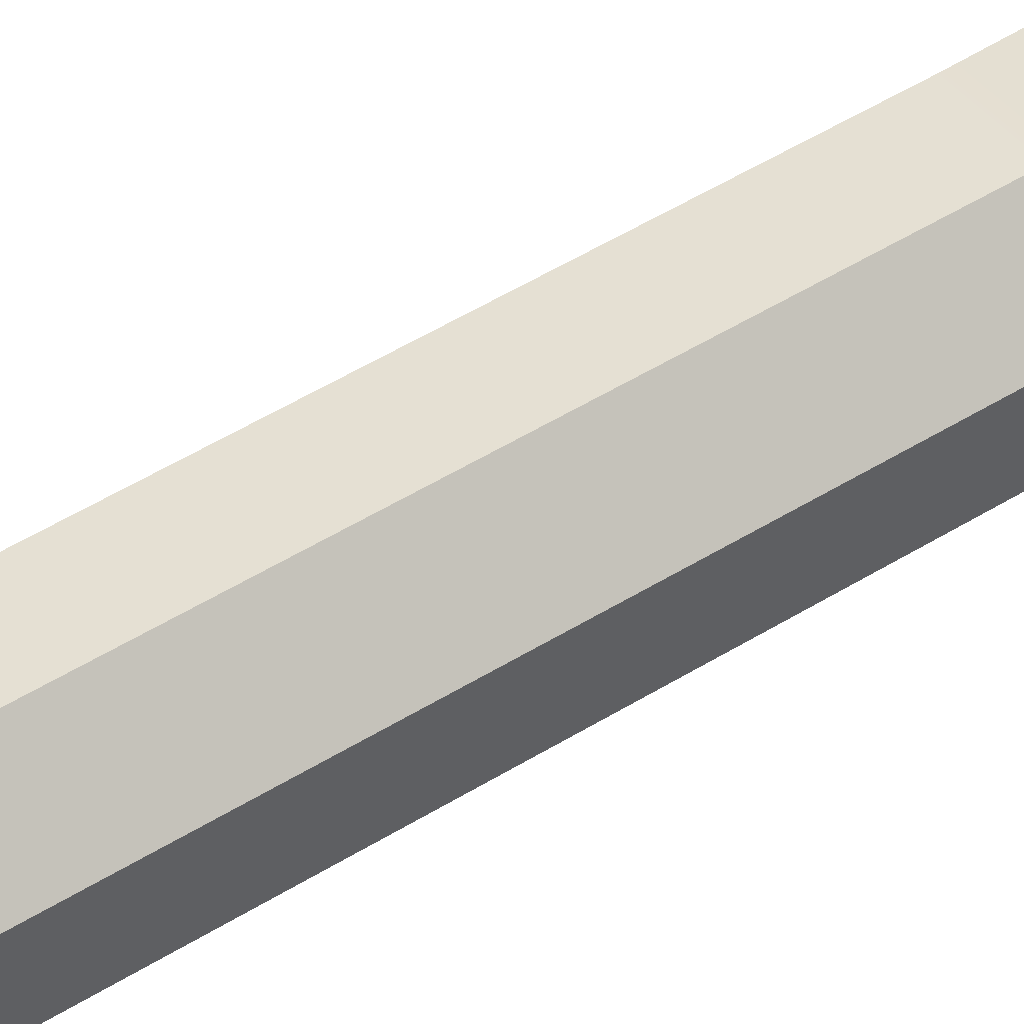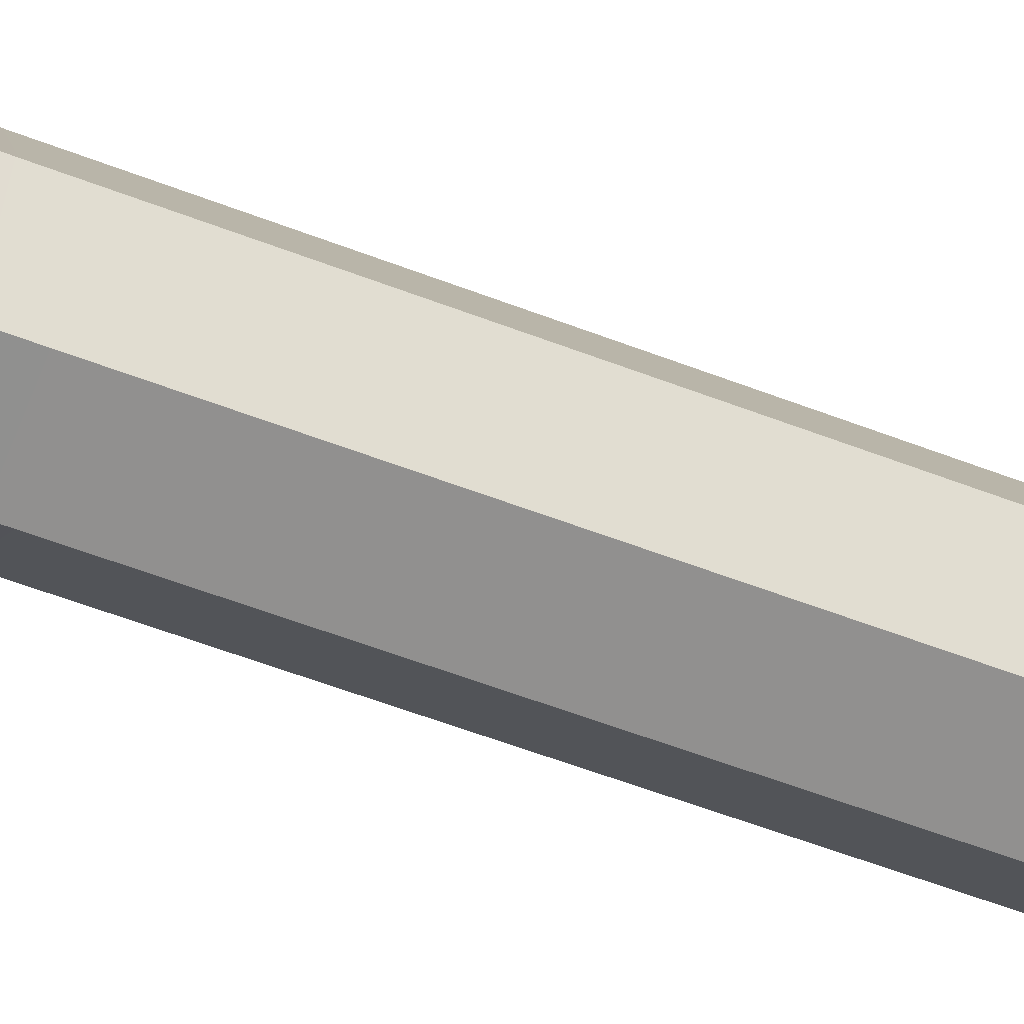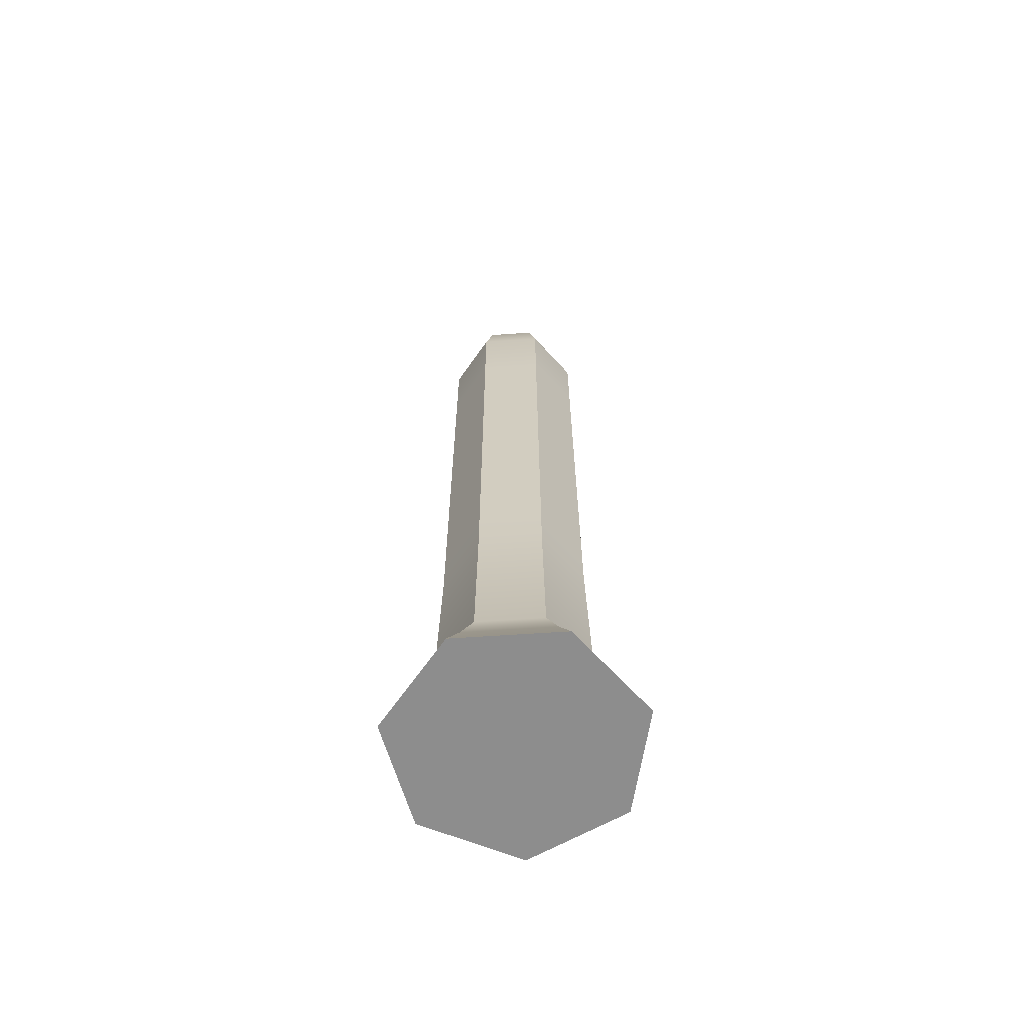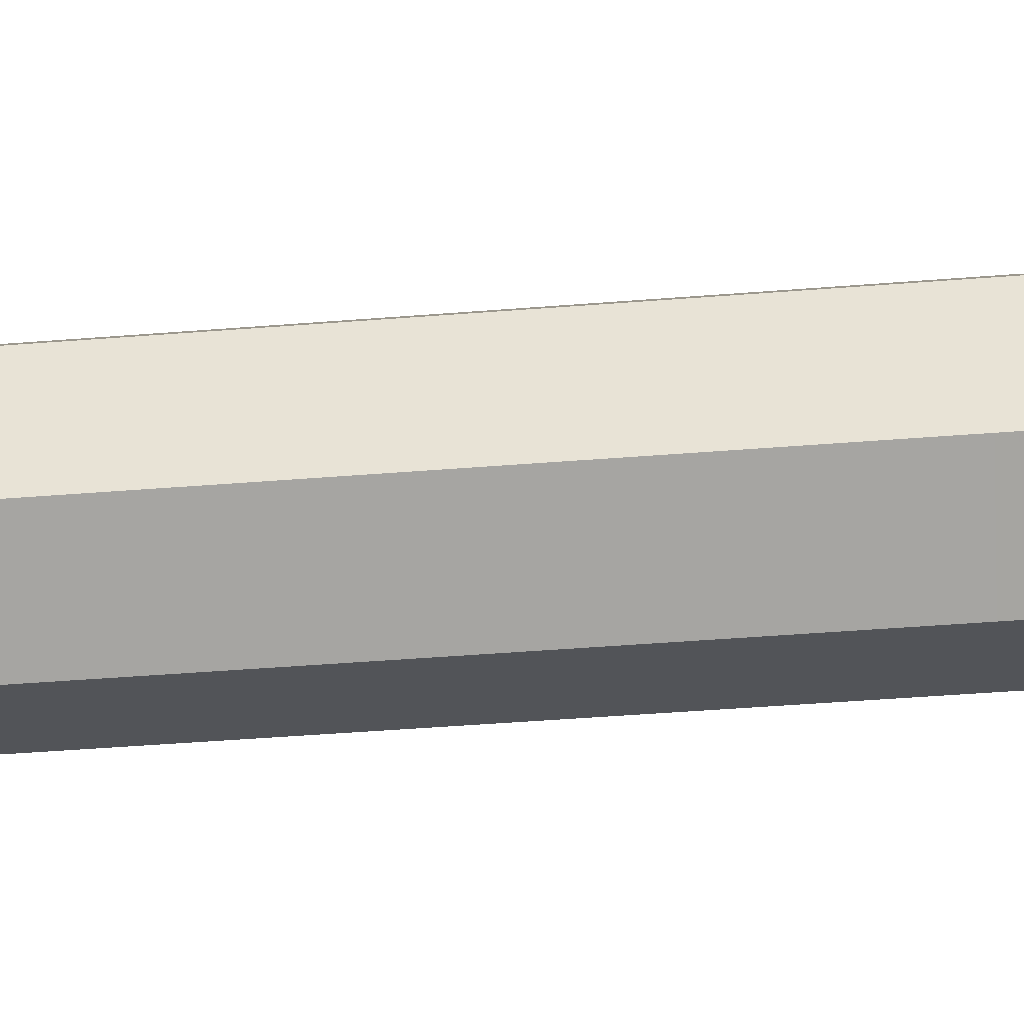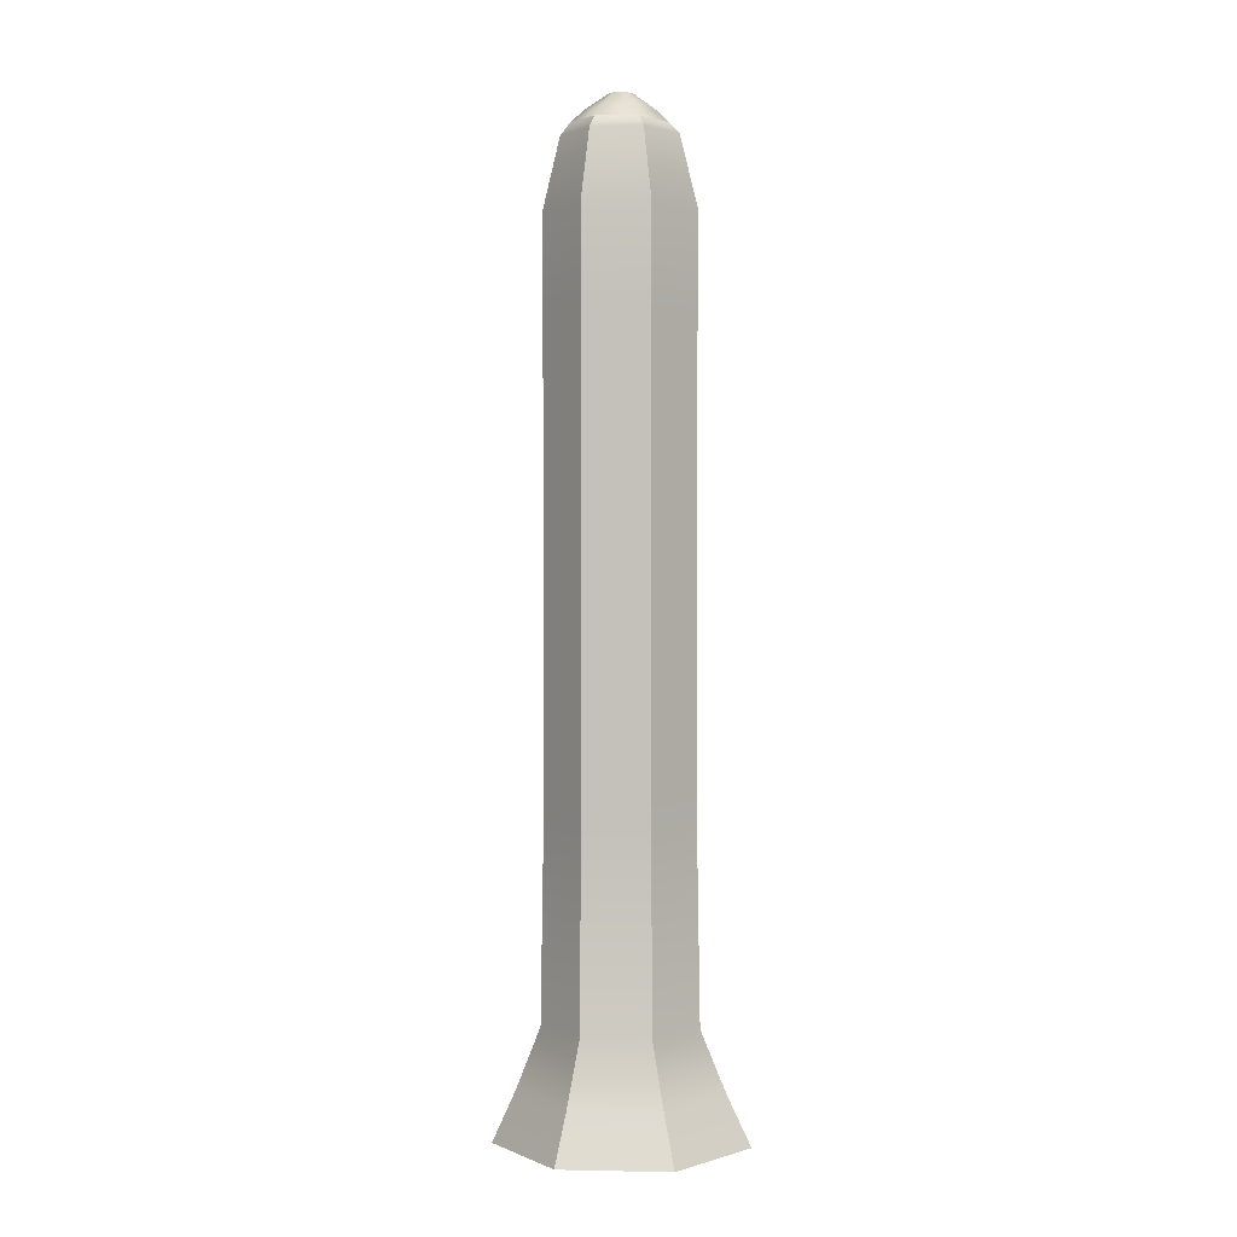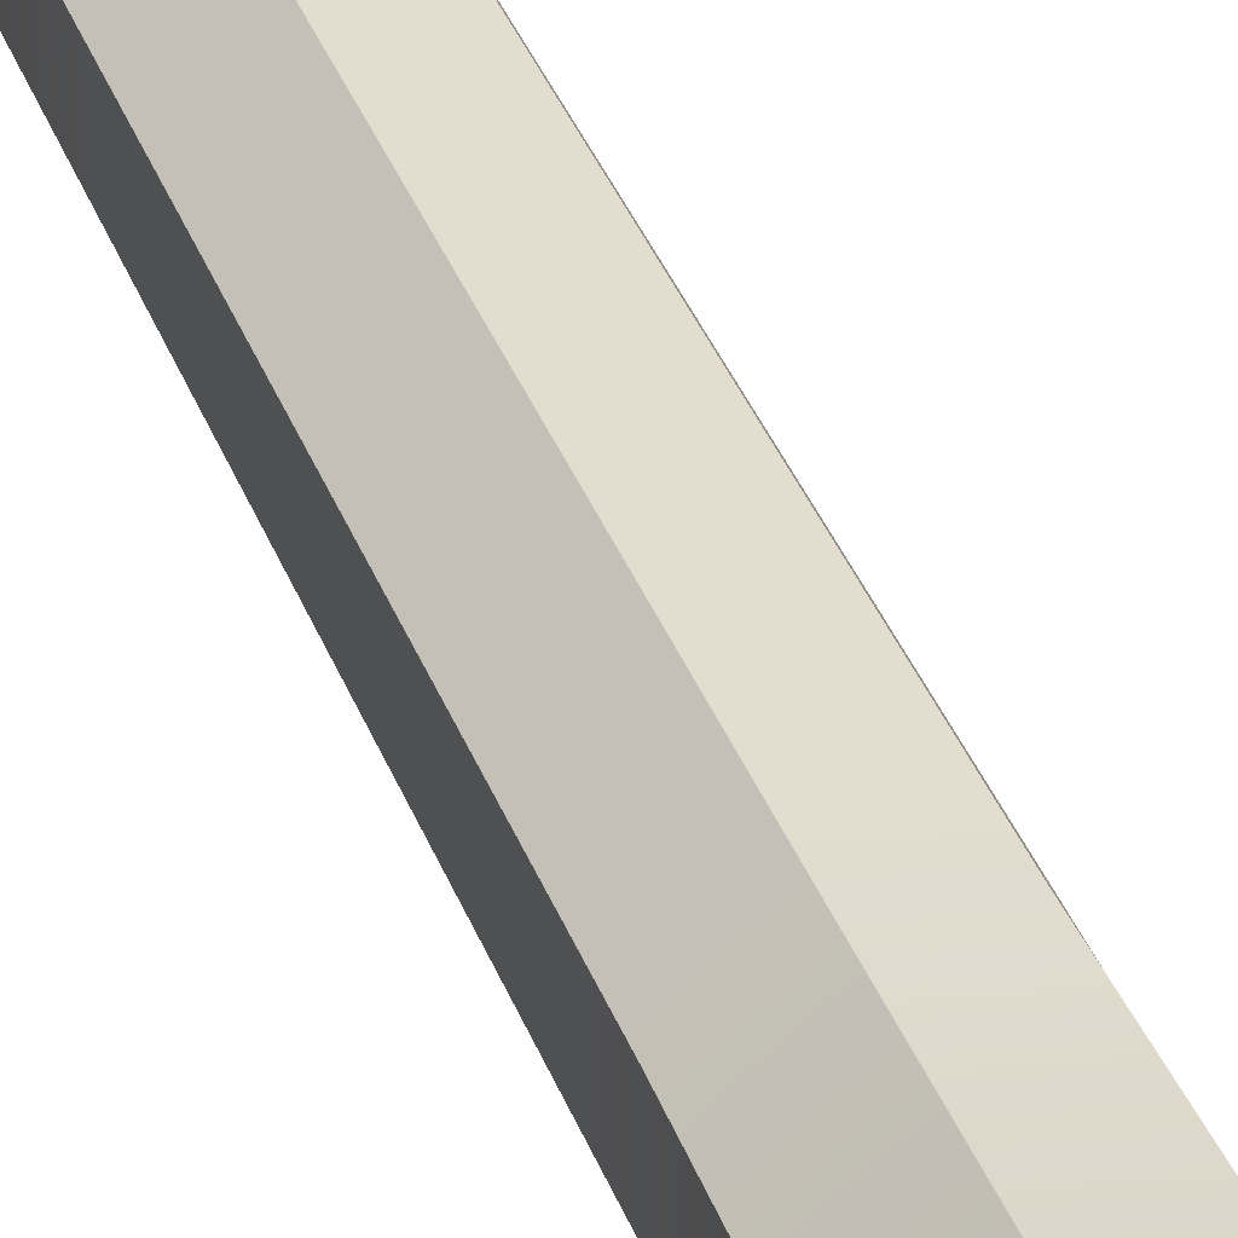
<metadata>
{"format":"obj","ext":"obj","renderer":"f3d","projection":"perspective","resolution":1024,"background":"white","views":[{"elev":53.9,"azim":-123.0,"up":"+Z"},{"elev":-53.5,"azim":67.2,"up":"+Z"},{"elev":-64.6,"azim":-137.6,"up":"+Y"},{"elev":-35.9,"azim":-83.6,"up":"+Z"},{"elev":1.4,"azim":-137.2,"up":"+Y"},{"elev":39.9,"azim":-20.4,"up":"+Z"}]}
</metadata>
<code>
g default
v 0.1531 0.1227 -1.412
v -0.08001 0.1227 -1.466
v -0.2669 0.1227 -1.317
v -0.2669 0.1227 -1.077
v -0.08001 0.1227 -0.9284
v 0.1531 0.1227 -0.9816
v 0.2568 0.1227 -1.197
v 0.3249 0.1227 -1.628
v -0.1413 0.1227 -1.734
v -0.5152 0.1227 -1.436
v -0.5152 0.1227 -0.9579
v -0.1413 0.1227 -0.6598
v 0.3249 0.1227 -0.7662
v 0.5324 0.1227 -1.197
v 0.4967 0.1227 -1.843
v -0.2026 0.1227 -2.003
v -0.7634 0.1227 -1.556
v -0.7634 0.1227 -0.8384
v -0.2026 0.1227 -0.3911
v 0.4967 0.1227 -0.5507
v 0.8079 0.1227 -1.197
v 0.6685 0.1227 -2.059
v -0.2639 0.1227 -2.271
v -1.012 0.1227 -1.675
v -1.012 0.1227 -0.7188
v -0.2639 0.1227 -0.1225
v 0.6685 0.1227 -0.3353
v 1.083 0.1227 -1.197
v 1.016 0.1227 -2.514
v -0.4086 0.1227 -2.839
v -1.551 0.1227 -1.928
v -1.551 0.1227 -0.4663
v -0.4086 0.1227 0.4449
v 1.016 0.1227 0.1197
v 1.65 0.1227 -1.197
v 0.8403 0.7615 -2.274
v -0.3253 0.7615 -2.54
v -1.26 0.7615 -1.795
v -1.26 0.7615 -0.5993
v -0.3253 0.7615 0.1461
v 0.8403 0.7615 -0.1199
v 1.359 0.7615 -1.197
v 0.6235 3.986 -1.979
v -0.2225 3.986 -2.172
v -0.901 3.986 -1.631
v -0.901 3.986 -0.7631
v -0.2225 3.986 -0.2221
v 0.6235 3.986 -0.4152
v 1 3.986 -1.197
v 0.6235 4.567 -1.979
v -0.2225 4.567 -2.172
v -0.901 4.521 -1.631
v -0.901 4.521 -0.7631
v -0.2225 4.521 -0.2221
v 0.6235 4.521 -0.4152
v 1 4.521 -1.197
v 0.6235 8.394 -1.979
v -0.2225 8.394 -2.172
v -0.901 8.394 -1.631
v -0.901 8.394 -0.7631
v -0.2225 8.394 -0.2221
v 0.6235 8.394 -0.4152
v 1 8.394 -1.197
v 0.6235 9.863 -1.979
v -0.2225 9.863 -2.172
v -0.901 9.863 -1.631
v -0.901 9.863 -0.7631
v -0.2225 9.863 -0.2221
v 0.6235 9.863 -0.4152
v 1 9.863 -1.197
v 0.6235 10.61 -1.979
v -0.2225 10.61 -2.172
v -0.901 10.61 -1.631
v -0.901 10.61 -0.7631
v -0.2225 10.61 -0.2221
v 0.6235 10.61 -0.4152
v 1 10.61 -1.197
v 0.6235 11.91 -1.979
v -0.2225 11.91 -2.172
v -0.901 11.91 -1.631
v -0.901 11.91 -0.7631
v -0.2225 11.91 -0.2221
v 0.6235 11.91 -0.4152
v 1 11.91 -1.197
v 0.4937 12.84 -1.802
v -0.161 12.85 -1.952
v -0.6861 12.85 -1.533
v -0.6861 12.85 -0.8612
v -0.161 12.85 -0.4425
v 0.4937 12.84 -0.5919
v 0.7851 12.84 -1.197
v 0.4153 13.02 -1.692
v -0.1215 13.01 -1.82
v -0.5596 13 -1.476
v -0.5596 13 -0.9176
v -0.1215 13.01 -0.5741
v 0.4153 13.02 -0.7024
v 0.6507 13.03 -1.197
v 0.2989 13.19 -1.548
v -0.08028 13.19 -1.633
v -0.383 13.19 -1.391
v -0.383 13.19 -1.003
v -0.08028 13.19 -0.7607
v 0.2989 13.19 -0.8463
v 0.4682 13.19 -1.197
v 0.1143 13.39 -1.326
v -0.0249 13.39 -1.357
v -0.1365 13.39 -1.268
v -0.1365 13.39 -1.126
v -0.0249 13.39 -1.037
v 0.1143 13.39 -1.068
v 0.1763 13.39 -1.197
v -0.0187 0.1227 -1.197
v 0.003748 13.39 -1.197
v -0.2333 1.575 -2.211
v 0.6462 1.575 -2.01
v 1.038 1.575 -1.197
v 0.6462 1.575 -0.3842
v -0.2333 1.575 -0.1834
v -0.9387 1.575 -0.7459
v -0.9387 1.575 -1.648
g Center_of_Tree
f 1 2 9 8
f 2 3 10 9
f 3 4 11 10
f 4 5 12 11
f 5 6 13 12
f 6 7 14 13
f 7 1 8 14
f 8 9 16 15
f 9 10 17 16
f 10 11 18 17
f 11 12 19 18
f 12 13 20 19
f 13 14 21 20
f 14 8 15 21
f 15 16 23 22
f 16 17 24 23
f 17 18 25 24
f 18 19 26 25
f 19 20 27 26
f 20 21 28 27
f 21 15 22 28
f 22 23 30 29
f 23 24 31 30
f 24 25 32 31
f 25 26 33 32
f 26 27 34 33
f 27 28 35 34
f 28 22 29 35
f 29 30 37 36
f 30 31 38 37
f 31 32 39 38
f 32 33 40 39
f 33 34 41 40
f 34 35 42 41
f 35 29 36 42
f 36 37 115 116
f 37 38 121 115
f 38 39 120 121
f 39 40 119 120
f 40 41 118 119
f 41 42 117 118
f 42 36 116 117
f 43 44 51 50
f 44 45 52 51
f 45 46 53 52
f 46 47 54 53
f 47 48 55 54
f 48 49 56 55
f 49 43 50 56
f 50 51 58 57
f 52 59 58 51
f 53 60 59 52
f 54 61 60 53
f 55 62 61 54
f 56 63 62 55
f 50 57 63 56
f 57 58 65 64
f 58 59 66 65
f 59 60 67 66
f 60 61 68 67
f 61 62 69 68
f 62 63 70 69
f 63 57 64 70
f 72 79 78 71 64 65
f 73 80 79 72 65 66
f 74 81 80 73 66 67
f 75 82 81 74 67 68
f 76 83 82 75 68 69
f 77 84 83 76 69 70
f 71 78 84 77 70 64
f 78 79 86 85
f 79 80 87 86
f 80 81 88 87
f 81 82 89 88
f 82 83 90 89
f 83 84 91 90
f 84 78 85 91
f 85 86 93 92
f 86 87 94 93
f 87 88 95 94
f 88 89 96 95
f 89 90 97 96
f 90 91 98 97
f 91 85 92 98
f 92 93 100 99
f 93 94 101 100
f 94 95 102 101
f 95 96 103 102
f 96 97 104 103
f 97 98 105 104
f 98 92 99 105
f 100 107 106 99
f 101 108 107 100
f 102 109 108 101
f 103 110 109 102
f 104 111 110 103
f 105 112 111 104
f 99 106 112 105
f 2 1 113
f 3 2 113
f 4 3 113
f 5 4 113
f 6 5 113
f 7 6 113
f 1 7 113
f 107 114 106
f 108 114 107
f 109 114 108
f 110 114 109
f 111 114 110
f 112 114 111
f 106 114 112
f 116 115 44 43
f 117 116 43 49
f 118 117 49 48
f 119 118 48 47
f 120 119 47 46
f 121 120 46 45
f 115 121 45 44

</code>
